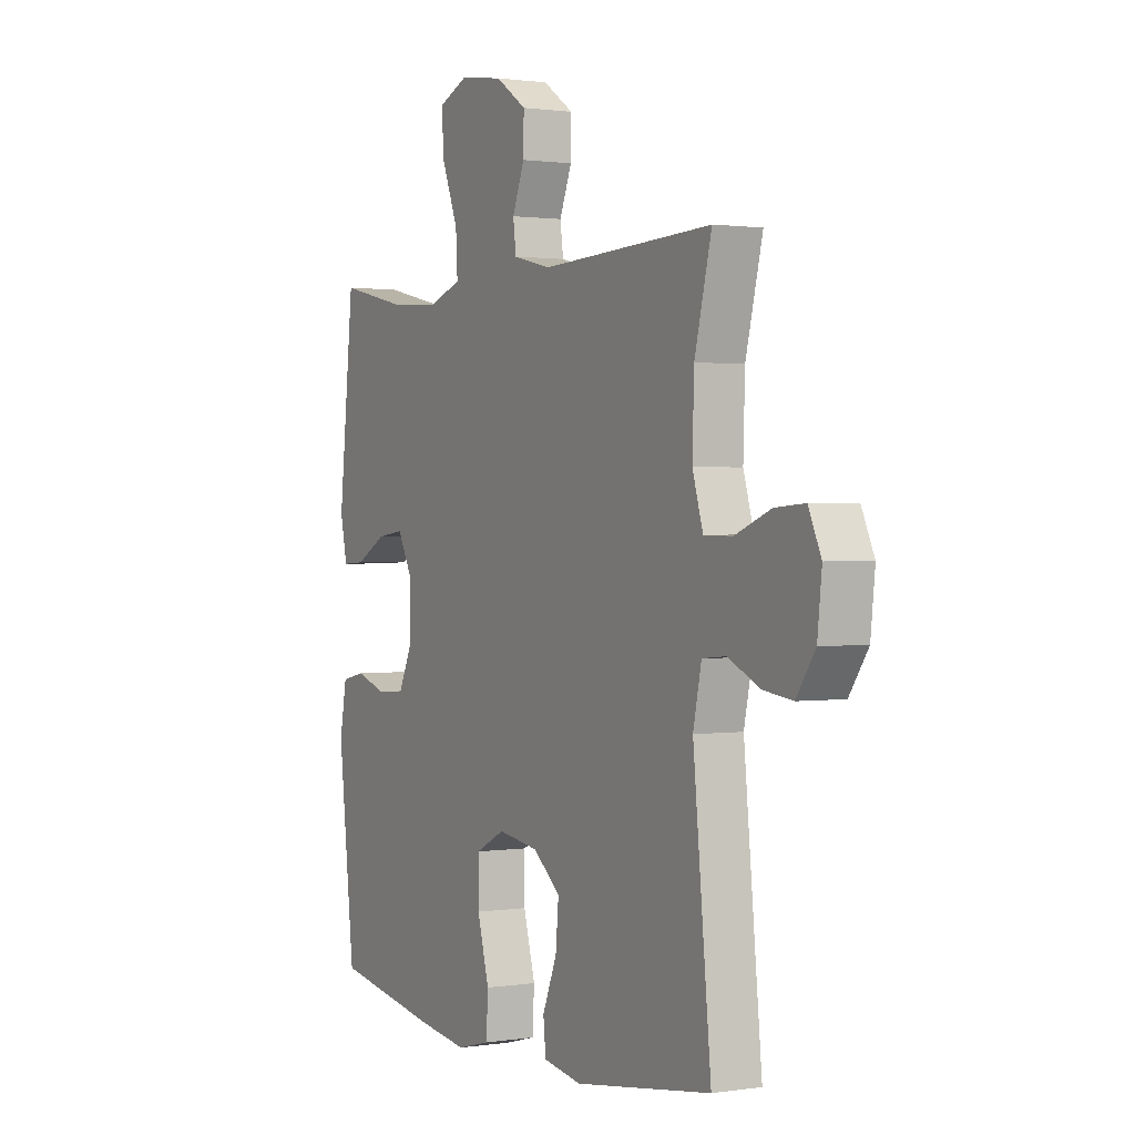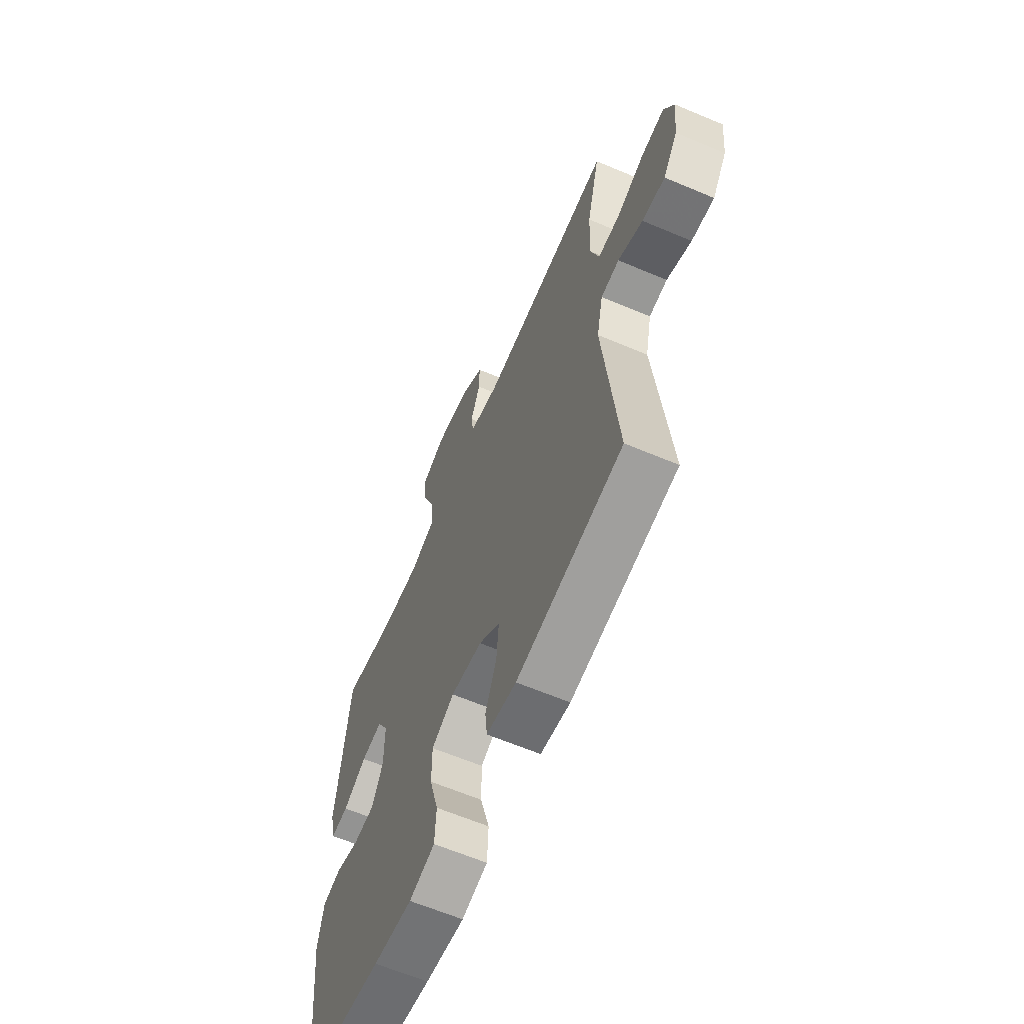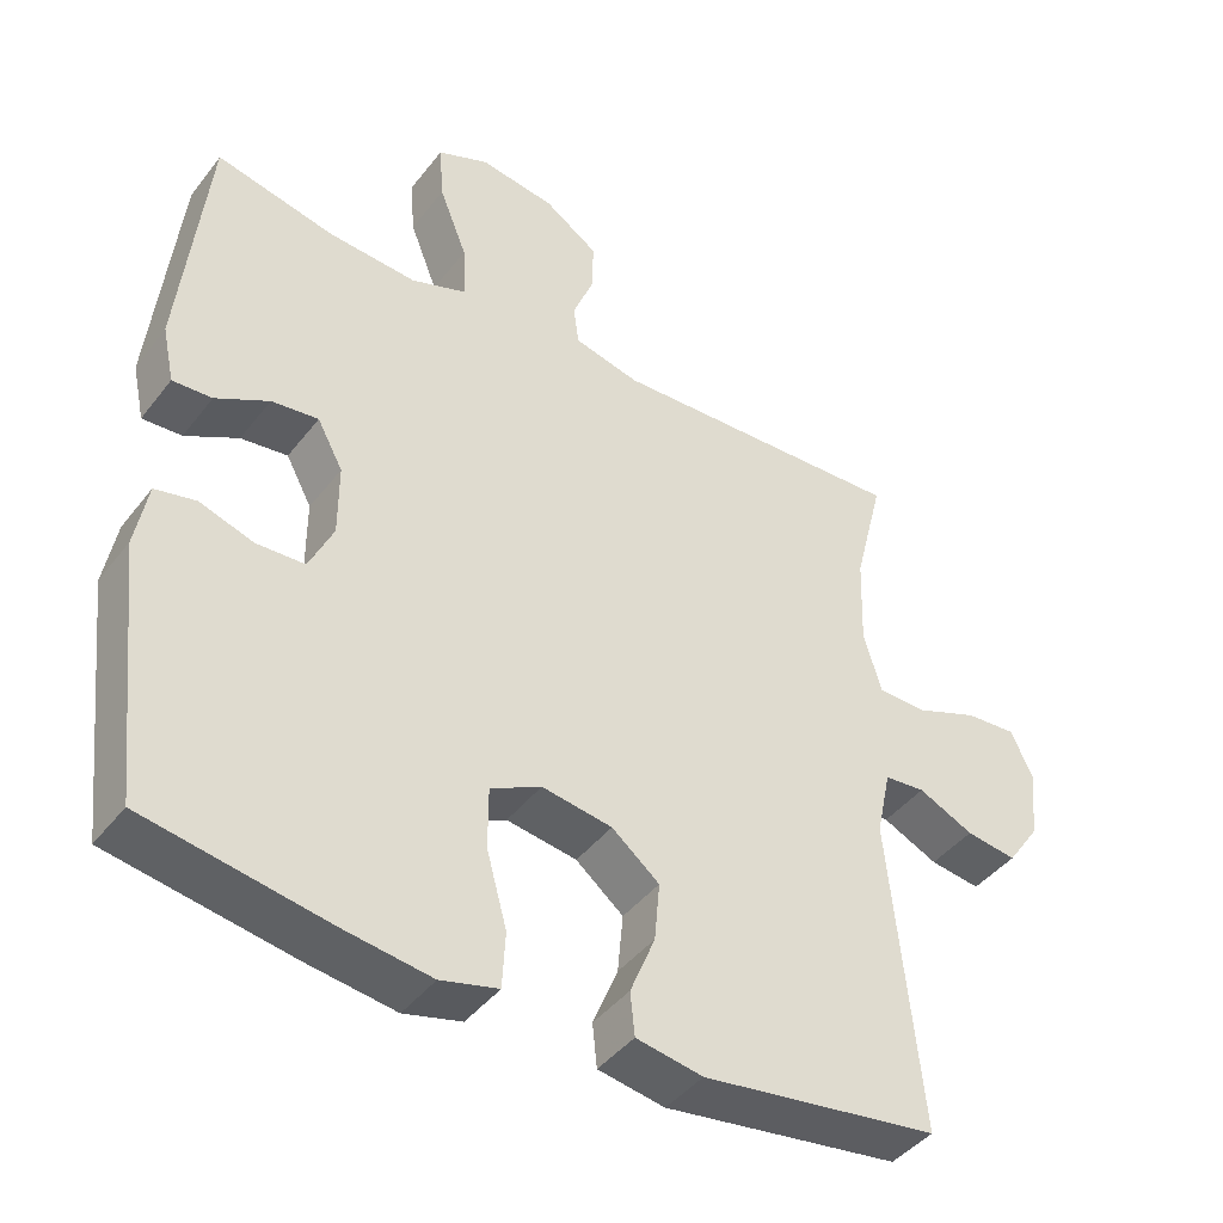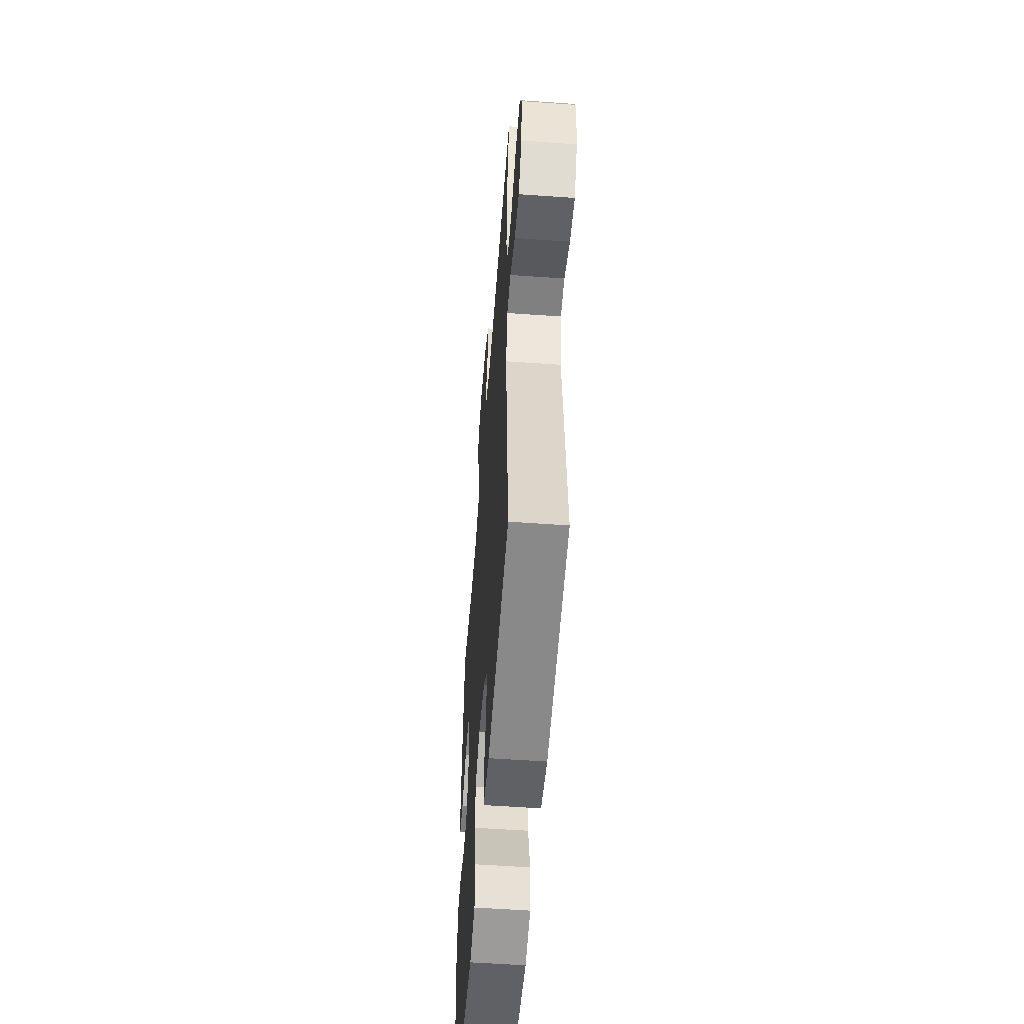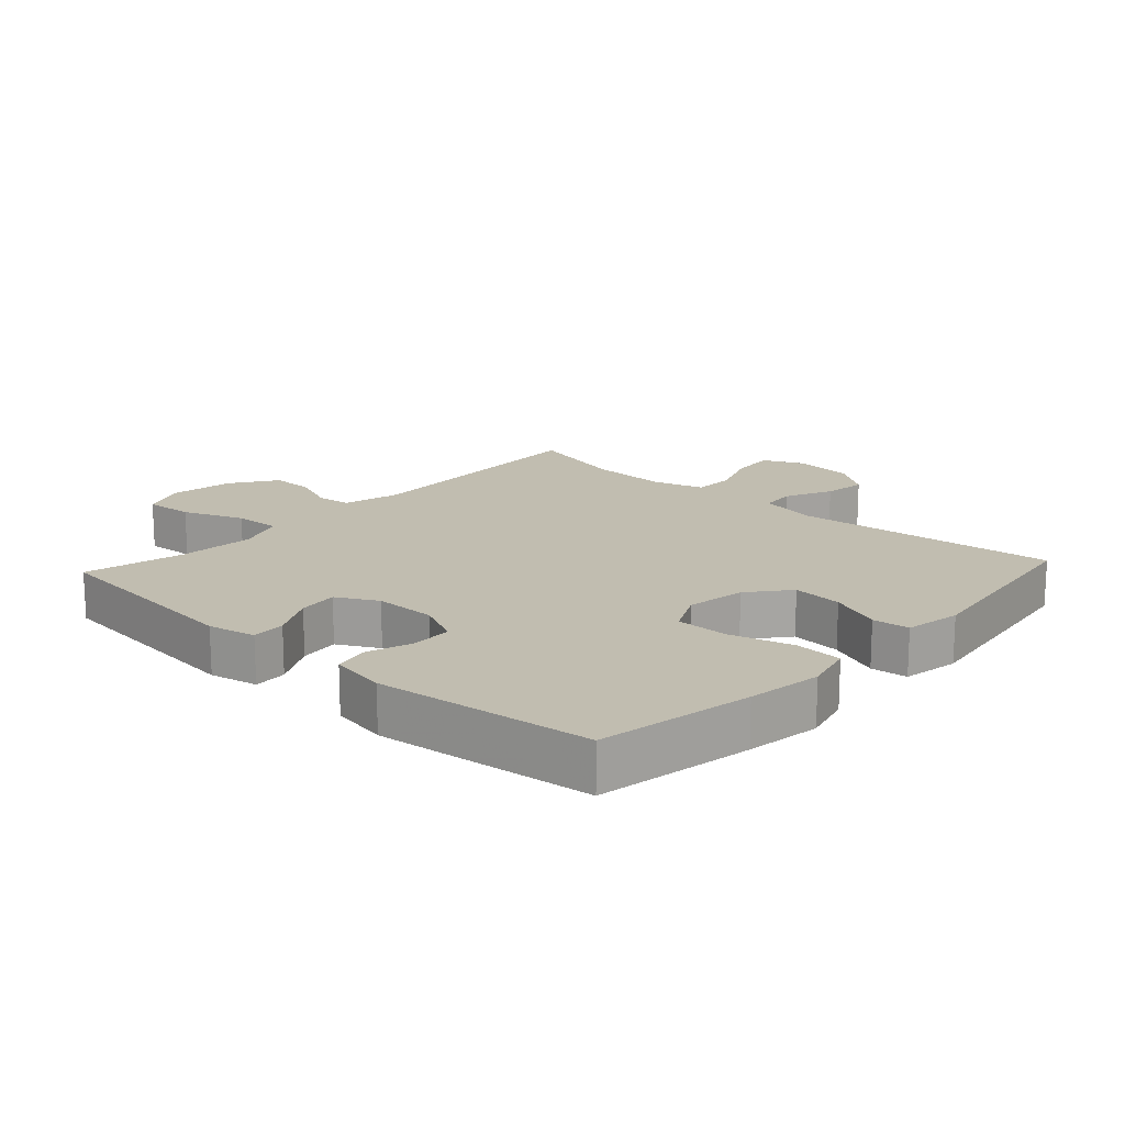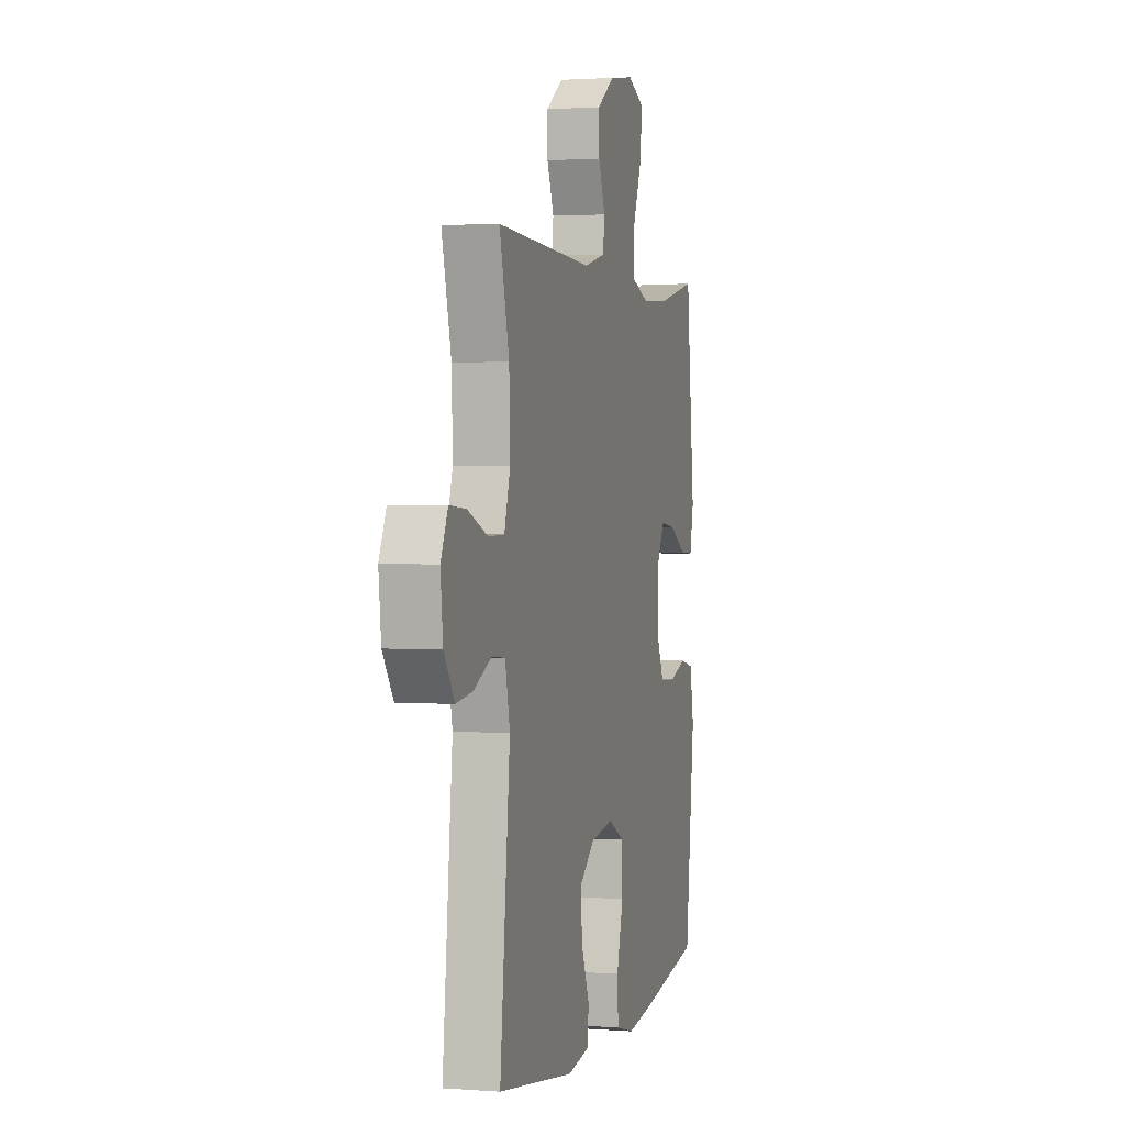
<metadata>
{"format":"obj","ext":"obj","renderer":"f3d","projection":"perspective","resolution":1024,"background":"white","views":[{"elev":1.1,"azim":-118.9,"up":"+Z"},{"elev":-63.4,"azim":-113.1,"up":"+Z"},{"elev":-43.0,"azim":145.3,"up":"+Z"},{"elev":-54.9,"azim":-94.3,"up":"+Z"},{"elev":16.7,"azim":132.6,"up":"+Y"},{"elev":1.8,"azim":-74.9,"up":"+Z"}]}
</metadata>
<code>
v -0.5 0.07 0.5
v -0.105 0.07 0.482
v -0.018 0.07 0.503
v -0.011 0.07 0.556
v -0.039 0.07 0.626
v -0.04 0.07 0.693
v 0.031 0.07 0.741
v 0.131 0.07 0.756
v 0.199 0.07 0.727
v 0.193 0.07 0.651
v 0.156 0.07 0.557
v 0.152 0.07 0.484
v 0.226 0.07 0.457
v 0.344 0.07 0.465
v 0.5 0.07 0.5
v 0.535 0.07 0.169
v 0.519 0.07 0.095
v 0.467 0.07 0.098
v 0.397 0.07 0.136
v 0.335 0.07 0.144
v 0.301 0.07 0.081
v 0.301 0.07 -0.015
v 0.333 0.07 -0.084
v 0.397 0.07 -0.087
v 0.468 0.07 -0.064
v 0.522 0.07 -0.076
v 0.538 0.07 -0.164
v 0.5 0.07 -0.5
v 0.259 0.07 -0.541
v 0.143 0.07 -0.557
v 0.067 0.07 -0.537
v 0.063 0.07 -0.463
v 0.09 0.07 -0.365
v 0.09 0.07 -0.284
v 0.023 0.07 -0.25
v -0.07 0.07 -0.264
v -0.133 0.07 -0.315
v -0.126 0.07 -0.393
v -0.093 0.07 -0.474
v -0.099 0.07 -0.531
v -0.187 0.07 -0.546
v -0.5 0.07 -0.5
v -0.459 0.07 -0.088
v -0.478 0.07 0.001
v -0.532 0.07 0.006
v -0.605 0.07 -0.028
v -0.672 0.07 -0.037
v -0.715 0.07 0.025
v -0.725 0.07 0.117
v -0.696 0.07 0.18
v -0.628 0.07 0.175
v -0.546 0.07 0.143
v -0.481 0.07 0.144
v -0.457 0.07 0.223
v -0.461 0.07 0.344
v -0.5 0 0.5
v -0.105 0 0.482
v -0.018 0 0.503
v -0.011 0 0.556
v -0.039 0 0.626
v -0.04 0 0.693
v 0.031 0 0.741
v 0.131 0 0.756
v 0.199 0 0.727
v 0.193 0 0.651
v 0.156 0 0.557
v 0.152 0 0.484
v 0.226 0 0.457
v 0.344 0 0.465
v 0.5 0 0.5
v 0.535 0 0.169
v 0.519 0 0.095
v 0.467 0 0.098
v 0.397 0 0.136
v 0.335 0 0.144
v 0.301 0 0.081
v 0.301 0 -0.015
v 0.333 0 -0.084
v 0.397 0 -0.087
v 0.468 0 -0.064
v 0.522 0 -0.076
v 0.538 0 -0.164
v 0.5 0 -0.5
v 0.259 0 -0.541
v 0.143 0 -0.557
v 0.067 0 -0.537
v 0.063 0 -0.463
v 0.09 0 -0.365
v 0.09 0 -0.284
v 0.023 0 -0.25
v -0.07 0 -0.264
v -0.133 0 -0.315
v -0.126 0 -0.393
v -0.093 0 -0.474
v -0.099 0 -0.531
v -0.187 0 -0.546
v -0.5 0 -0.5
v -0.459 0 -0.088
v -0.478 0 0.001
v -0.532 0 0.006
v -0.605 0 -0.028
v -0.672 0 -0.037
v -0.715 0 0.025
v -0.725 0 0.117
v -0.696 0 0.18
v -0.628 0 0.175
v -0.546 0 0.143
v -0.481 0 0.144
v -0.457 0 0.223
v -0.461 0 0.344
f 50 51 52
f 49 50 52
f 48 49 52
f 47 48 52
f 46 47 52
f 45 46 52
f 44 45 52 53
f 43 44 53 54
f 41 42 43
f 40 41 43
f 39 40 43
f 38 39 43
f 37 38 43 54
f 31 32 33
f 30 31 33
f 29 30 33
f 28 29 33
f 27 28 33
f 26 27 33
f 25 26 33
f 24 25 33
f 23 24 33 34
f 22 23 34 35
f 17 18 19
f 16 17 19
f 15 16 19
f 14 15 19
f 13 14 19 20
f 12 13 20 21
f 9 10 11
f 8 9 11
f 7 8 11
f 6 7 11
f 5 6 11
f 4 5 11
f 3 4 11 12
f 22 35 36
f 21 22 36
f 12 21 36
f 3 12 36
f 2 3 36
f 2 36 37
f 1 2 37
f 55 1 37
f 37 54 55
f 107 106 105
f 107 105 104
f 107 104 103
f 107 103 102
f 107 102 101
f 107 101 100
f 108 107 100 99
f 109 108 99 98
f 98 97 96
f 98 96 95
f 98 95 94
f 98 94 93
f 109 98 93 92
f 88 87 86
f 88 86 85
f 88 85 84
f 88 84 83
f 88 83 82
f 88 82 81
f 88 81 80
f 88 80 79
f 89 88 79 78
f 90 89 78 77
f 74 73 72
f 74 72 71
f 74 71 70
f 74 70 69
f 75 74 69 68
f 76 75 68 67
f 66 65 64
f 66 64 63
f 66 63 62
f 66 62 61
f 66 61 60
f 66 60 59
f 67 66 59 58
f 91 90 77
f 91 77 76
f 91 76 67
f 91 67 58
f 91 58 57
f 92 91 57
f 92 57 56
f 92 56 110
f 110 109 92
f 1 56 57 2
f 2 57 58 3
f 3 58 59 4
f 4 59 60 5
f 5 60 61 6
f 6 61 62 7
f 7 62 63 8
f 8 63 64 9
f 9 64 65 10
f 10 65 66 11
f 11 66 67 12
f 12 67 68 13
f 13 68 69 14
f 14 69 70 15
f 15 70 71 16
f 16 71 72 17
f 17 72 73 18
f 18 73 74 19
f 19 74 75 20
f 20 75 76 21
f 21 76 77 22
f 22 77 78 23
f 23 78 79 24
f 24 79 80 25
f 25 80 81 26
f 26 81 82 27
f 27 82 83 28
f 28 83 84 29
f 29 84 85 30
f 30 85 86 31
f 31 86 87 32
f 32 87 88 33
f 33 88 89 34
f 34 89 90 35
f 35 90 91 36
f 36 91 92 37
f 37 92 93 38
f 38 93 94 39
f 39 94 95 40
f 40 95 96 41
f 41 96 97 42
f 42 97 98 43
f 43 98 99 44
f 44 99 100 45
f 45 100 101 46
f 46 101 102 47
f 47 102 103 48
f 48 103 104 49
f 49 104 105 50
f 50 105 106 51
f 51 106 107 52
f 52 107 108 53
f 53 108 109 54
f 54 109 110 55
f 55 110 56 1

</code>
